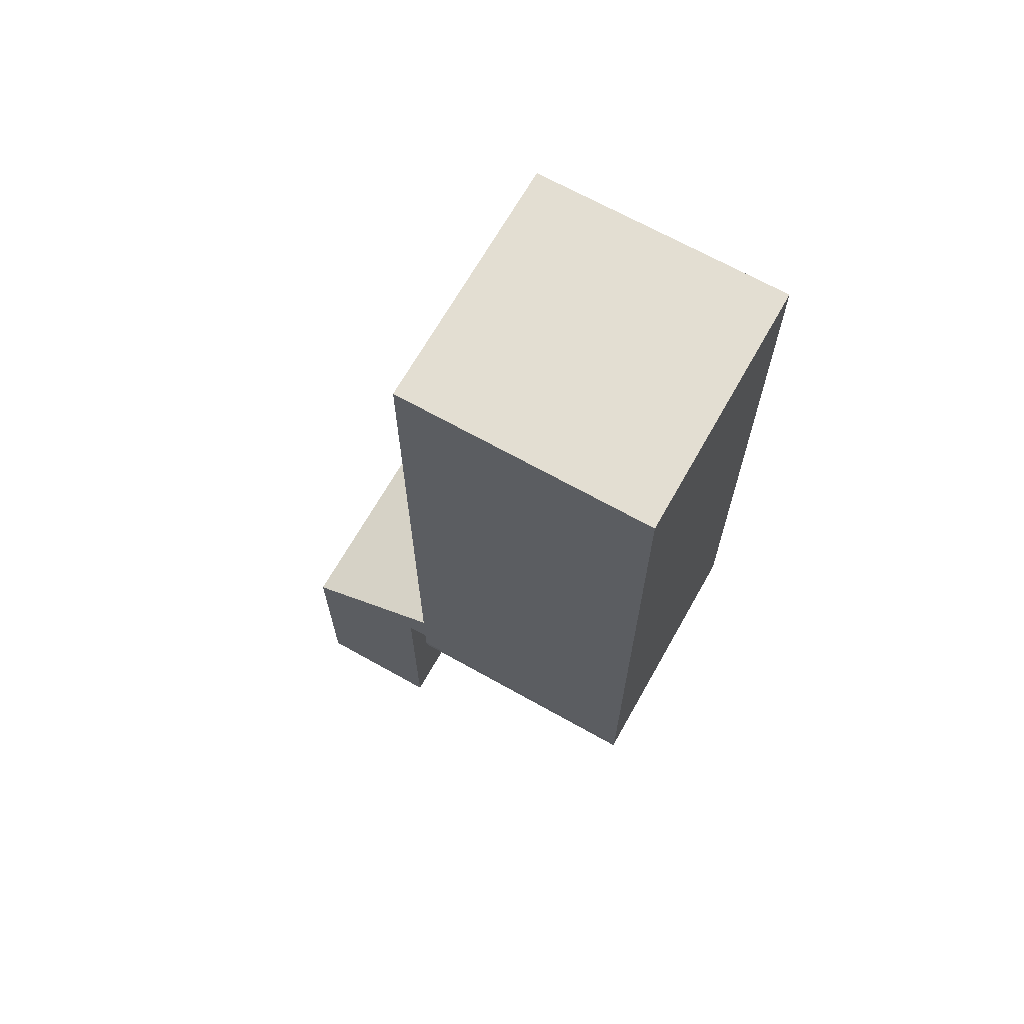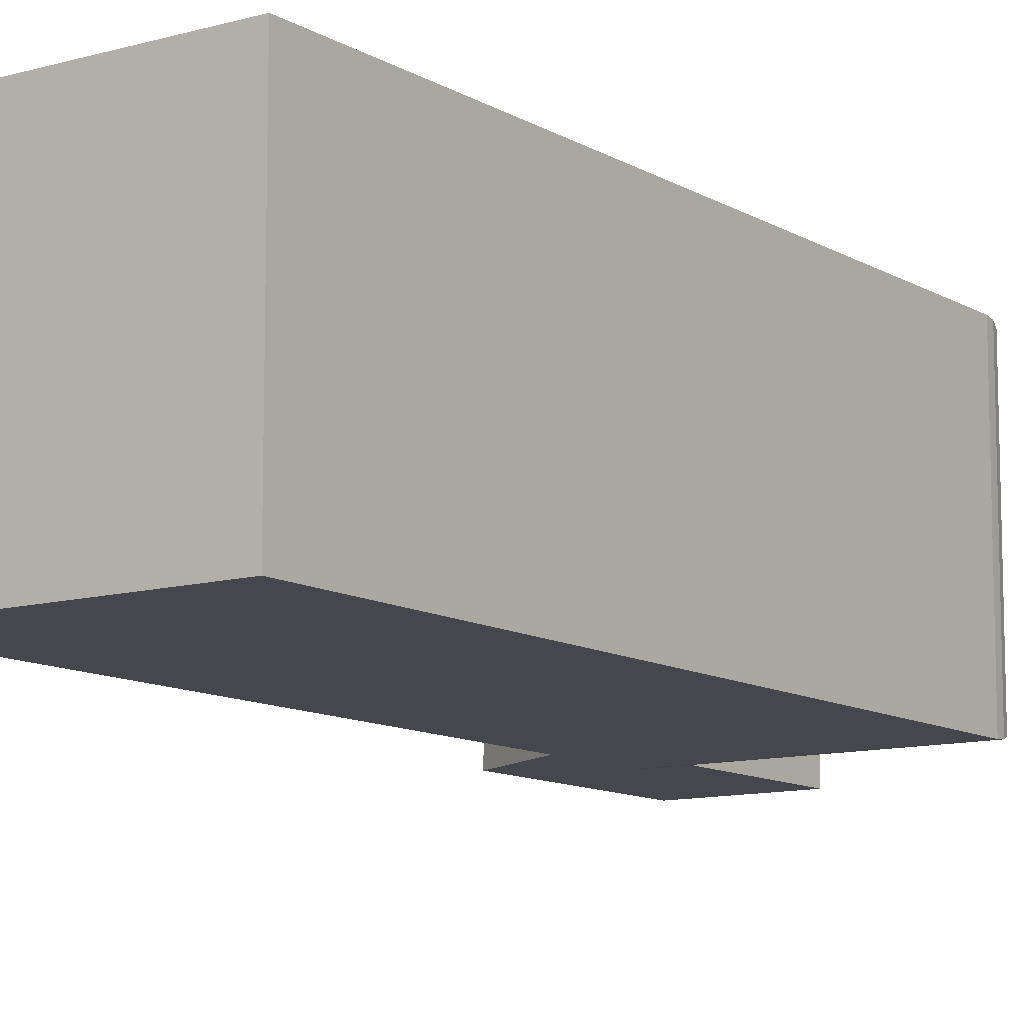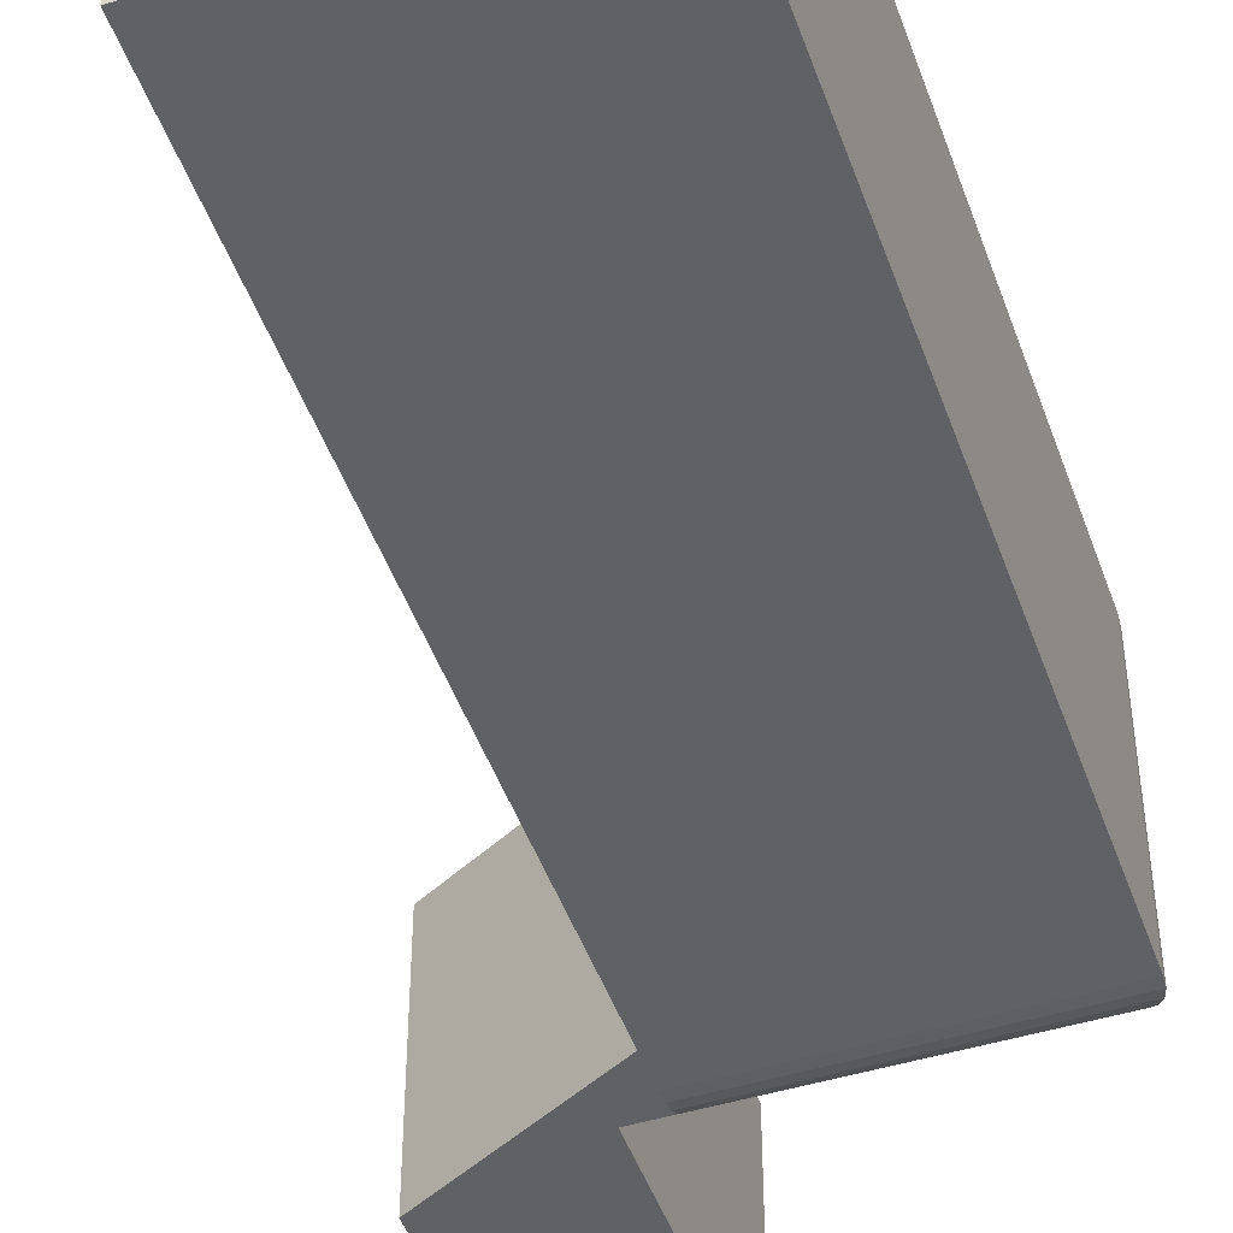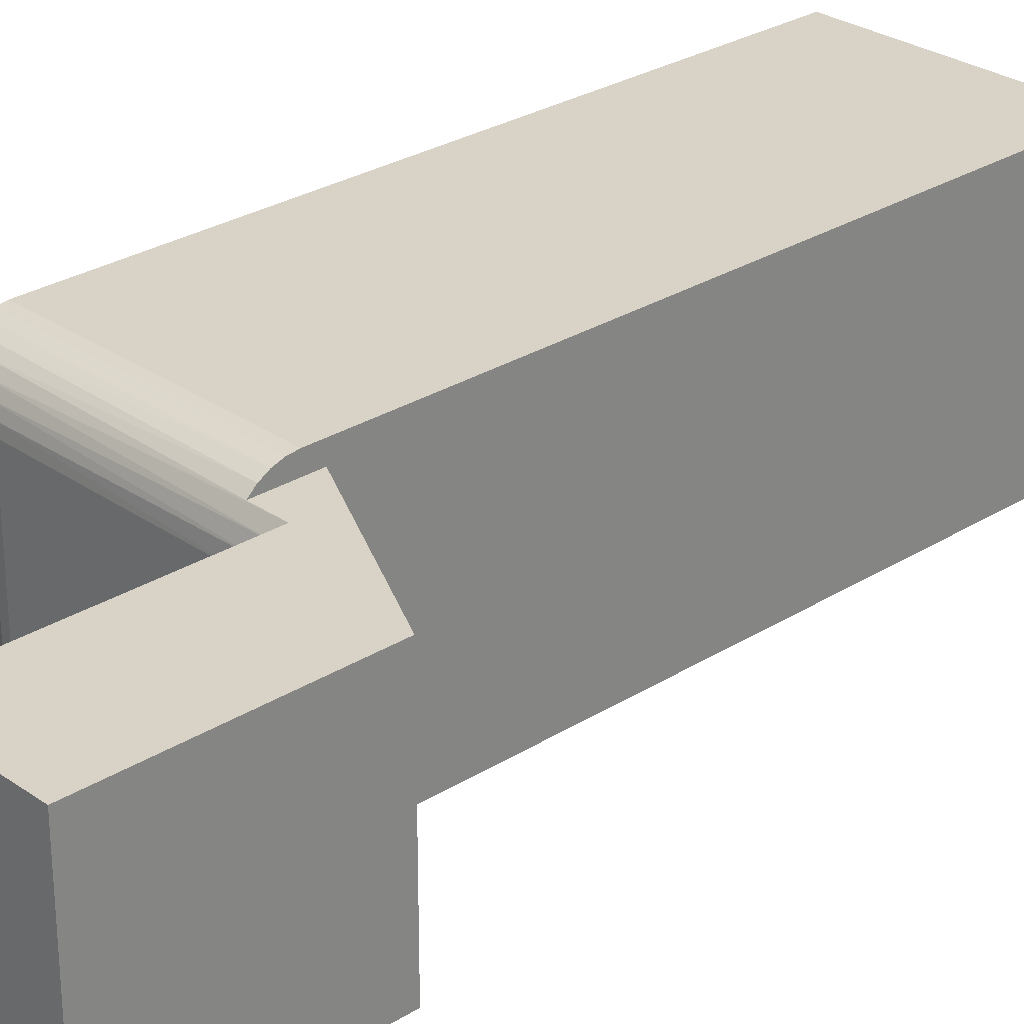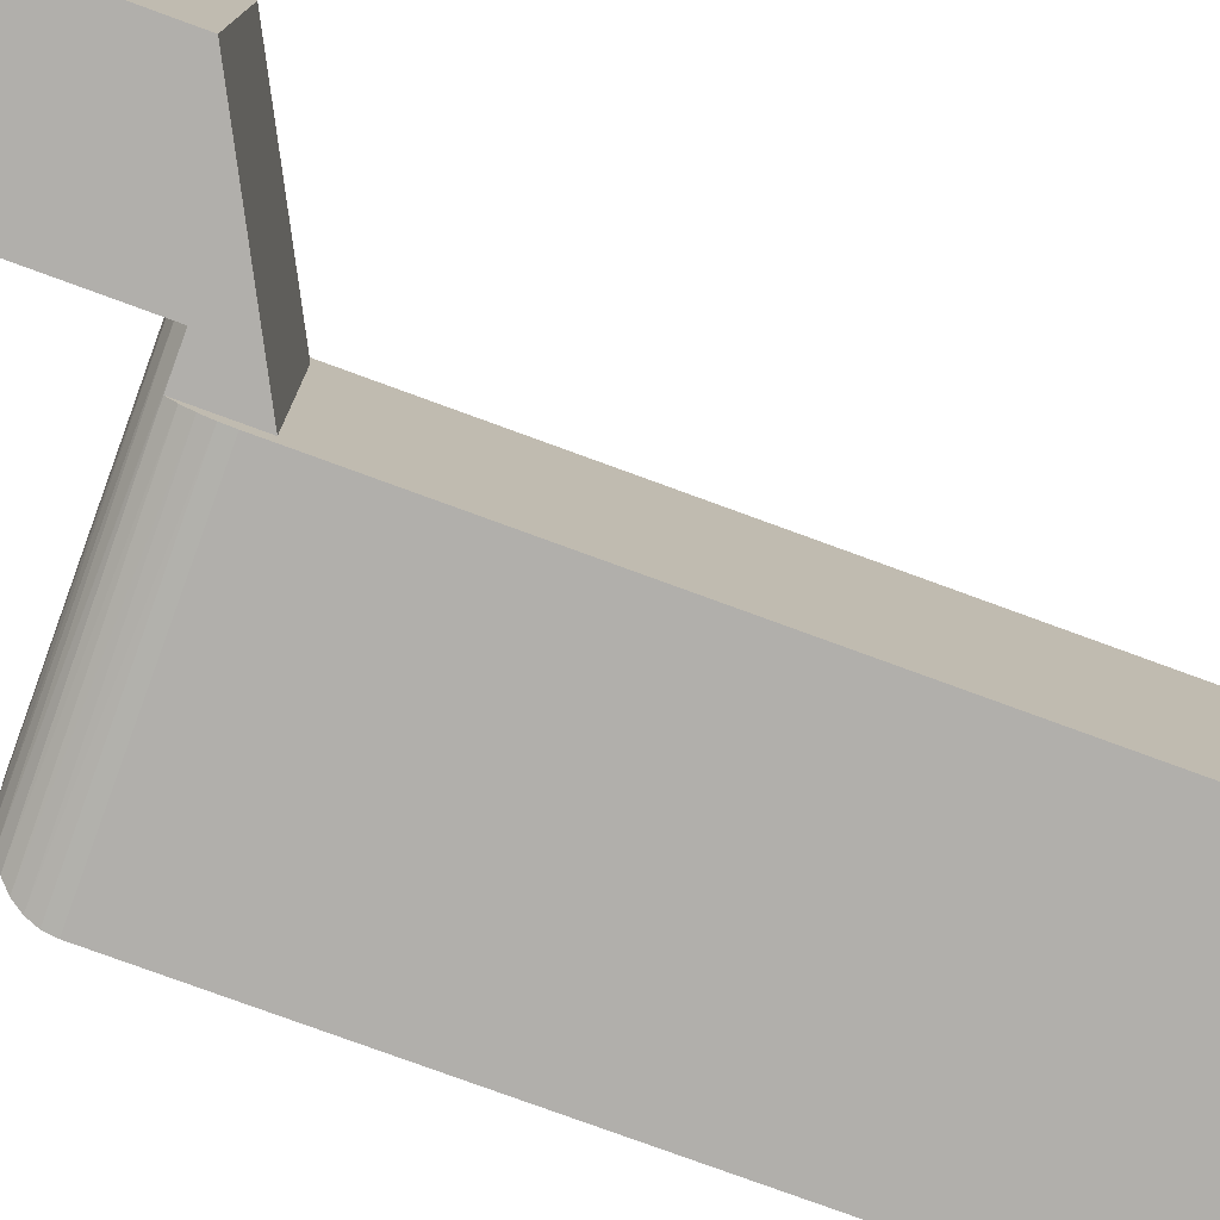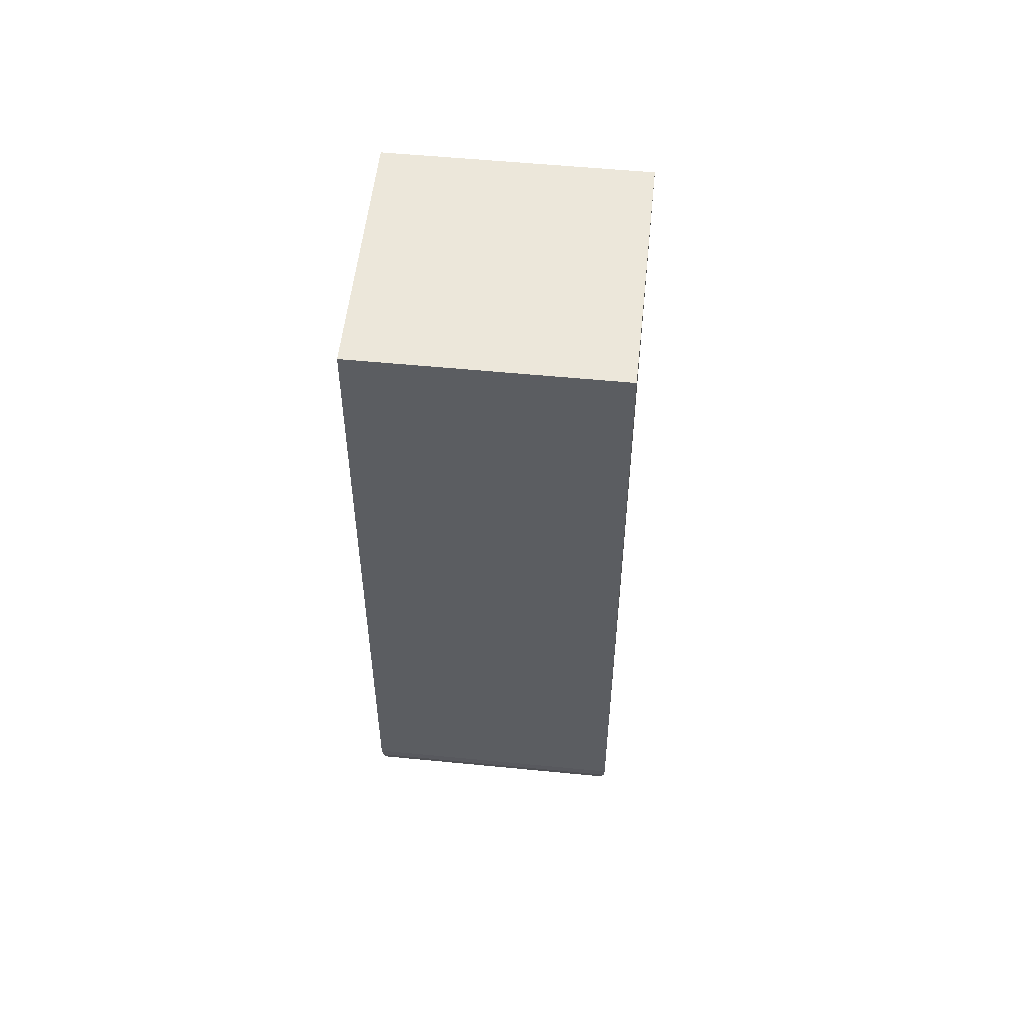
<metadata>
{"format":"obj","ext":"obj","renderer":"f3d","projection":"perspective","resolution":1024,"background":"white","views":[{"elev":67.7,"azim":29.4,"up":"+Z"},{"elev":-10.9,"azim":35.2,"up":"+Y"},{"elev":-47.3,"azim":19.1,"up":"+Y"},{"elev":28.1,"azim":-133.5,"up":"+Y"},{"elev":-78.1,"azim":-110.1,"up":"+Y"},{"elev":53.7,"azim":96.0,"up":"+Z"}]}
</metadata>
<code>
o link4
v 36.97 22.5 -17
v -33.03 22.5 -17
v 39.9 25.43 -16.71
v -33.03 26.11 -16.56
v 42.71 28.24 -15.86
v -33.03 29.51 -15.26
v 45.31 30.83 -14.47
v -33.03 32.5 -13.18
v -23.03 32.5 -13.18
v 47.58 33.11 -12.61
v -23.03 34.61 -10.85
v 49.45 34.97 -10.34
v -23.03 36.19 -8.127
v 50.83 36.36 -7.743
v -23.03 37.17 -5.134
v 51.68 37.21 -4.929
v -23.03 37.5 -2.003
v 51.97 37.5 -2.003
v 36.97 -22.5 -17
v 39.9 -25.43 -16.71
v 42.71 -28.24 -15.86
v 45.31 -30.83 -14.47
v 47.58 -33.11 -12.61
v 49.45 -34.97 -10.34
v 50.83 -36.36 -7.743
v 51.68 -37.21 -4.929
v 51.97 -37.5 -2.003
v -23.03 -37.5 -2.003
v -23.03 -37.17 -5.134
v -23.03 -36.19 -8.127
v -23.03 -34.61 -10.85
v -23.03 -32.5 -13.18
v -33.03 -32.5 -13.18
v -33.03 -29.51 -15.26
v -33.03 -26.11 -16.56
v -33.03 -22.5 -17
v -23.03 32.5 2.997
v -71.03 32.5 -22
v -33.03 32.5 -87
v -71.03 32.5 -87
v -23.03 37.5 198
v -23.03 -32.5 2.997
v -23.03 -37.5 198
v 51.97 37.5 198
v -71.03 -32.5 -22
v -33.03 -32.5 -87
v -71.03 -32.5 -87
v 51.97 -37.5 198
f 1 2 3
f 3 2 4
f 3 4 5
f 5 4 6
f 5 6 7
f 7 6 8
f 7 8 9
f 7 9 10
f 10 9 11
f 10 11 12
f 12 11 13
f 12 13 14
f 14 13 15
f 14 15 16
f 16 15 17
f 16 17 18
f 19 1 20
f 20 1 3
f 20 3 5
f 20 5 21
f 21 5 7
f 21 7 22
f 22 7 23
f 23 7 10
f 23 10 24
f 24 10 12
f 24 12 14
f 24 14 25
f 25 14 16
f 25 16 26
f 26 16 27
f 27 16 18
f 27 28 26
f 26 28 29
f 26 29 25
f 25 29 30
f 25 30 24
f 24 30 31
f 24 31 23
f 23 31 32
f 23 32 22
f 22 32 33
f 22 33 34
f 22 34 21
f 21 34 35
f 21 35 20
f 20 35 36
f 20 36 19
f 9 8 37
f 37 8 38
f 38 8 39
f 38 39 40
f 41 17 37
f 37 17 15
f 37 15 13
f 13 11 37
f 37 11 9
f 37 42 41
f 41 42 43
f 43 42 28
f 28 42 29
f 29 42 30
f 30 42 31
f 31 42 32
f 2 1 36
f 36 1 19
f 17 41 18
f 18 41 44
f 32 42 33
f 33 42 45
f 33 45 46
f 46 45 47
f 8 6 39
f 39 6 4
f 39 4 2
f 2 36 39
f 39 36 46
f 46 36 35
f 46 35 34
f 34 33 46
f 40 39 47
f 47 39 46
f 38 40 45
f 45 40 47
f 37 38 42
f 42 38 45
f 44 41 48
f 48 41 43
f 18 44 27
f 27 44 48
f 27 48 28
f 28 48 43

</code>
